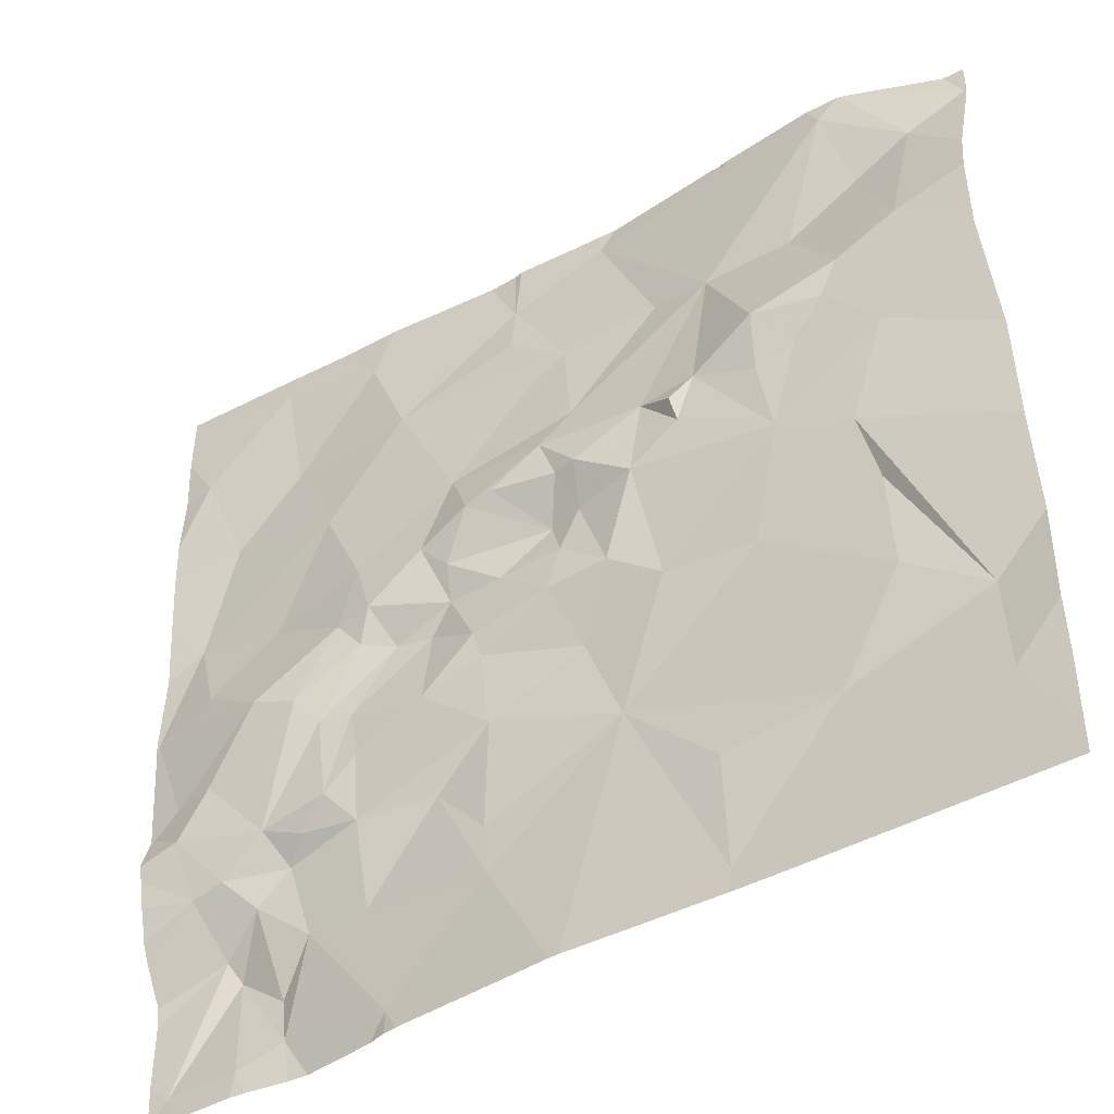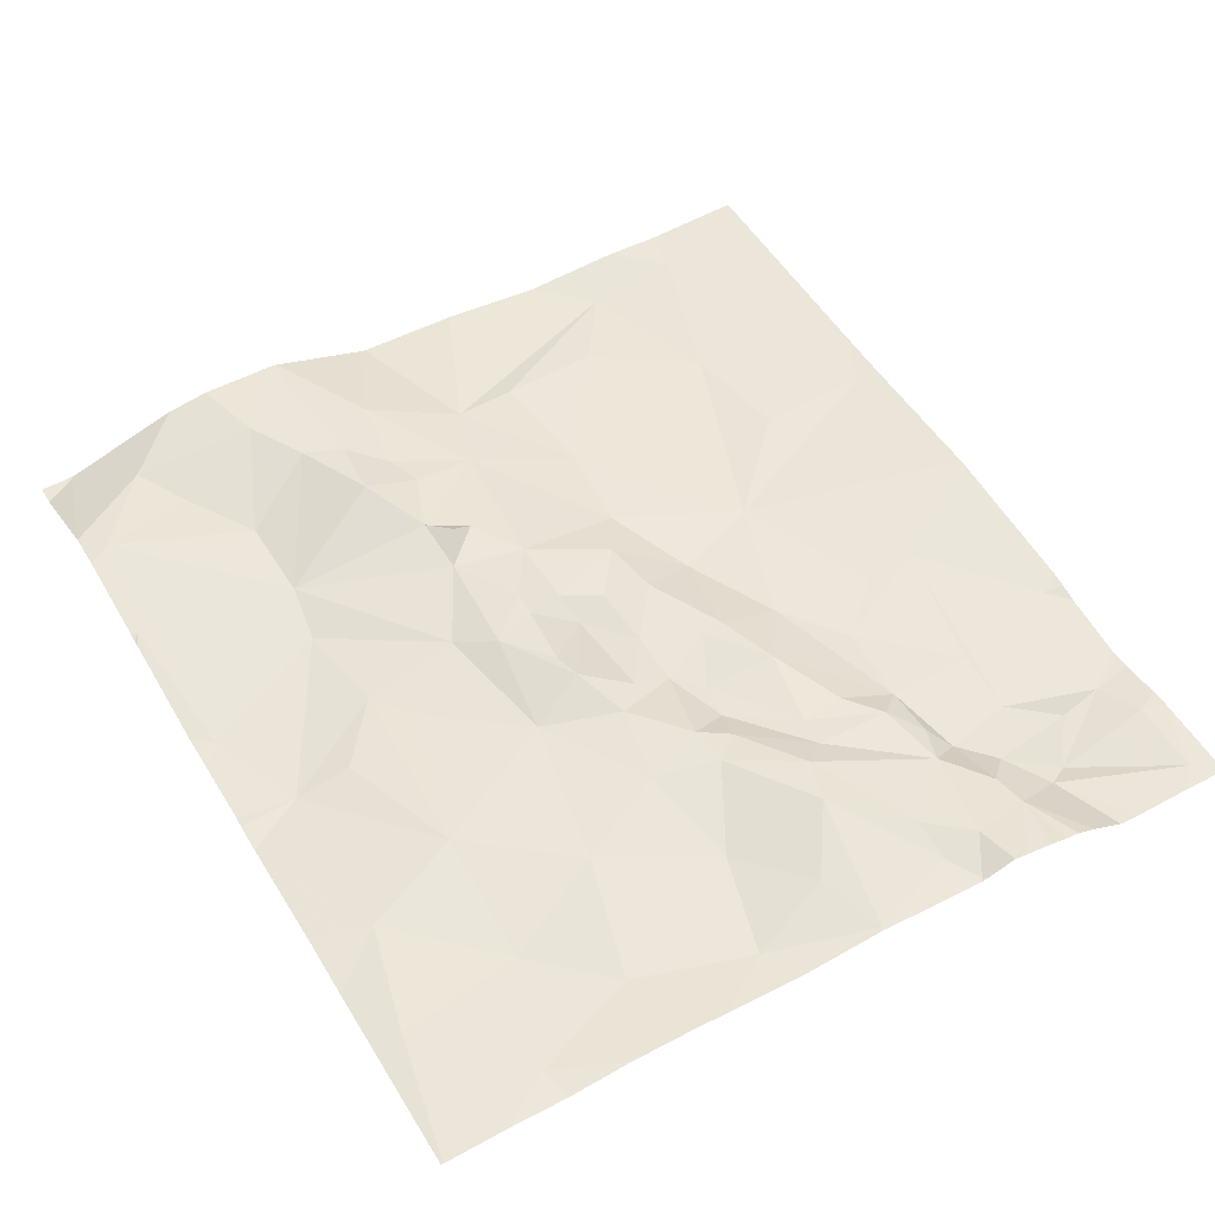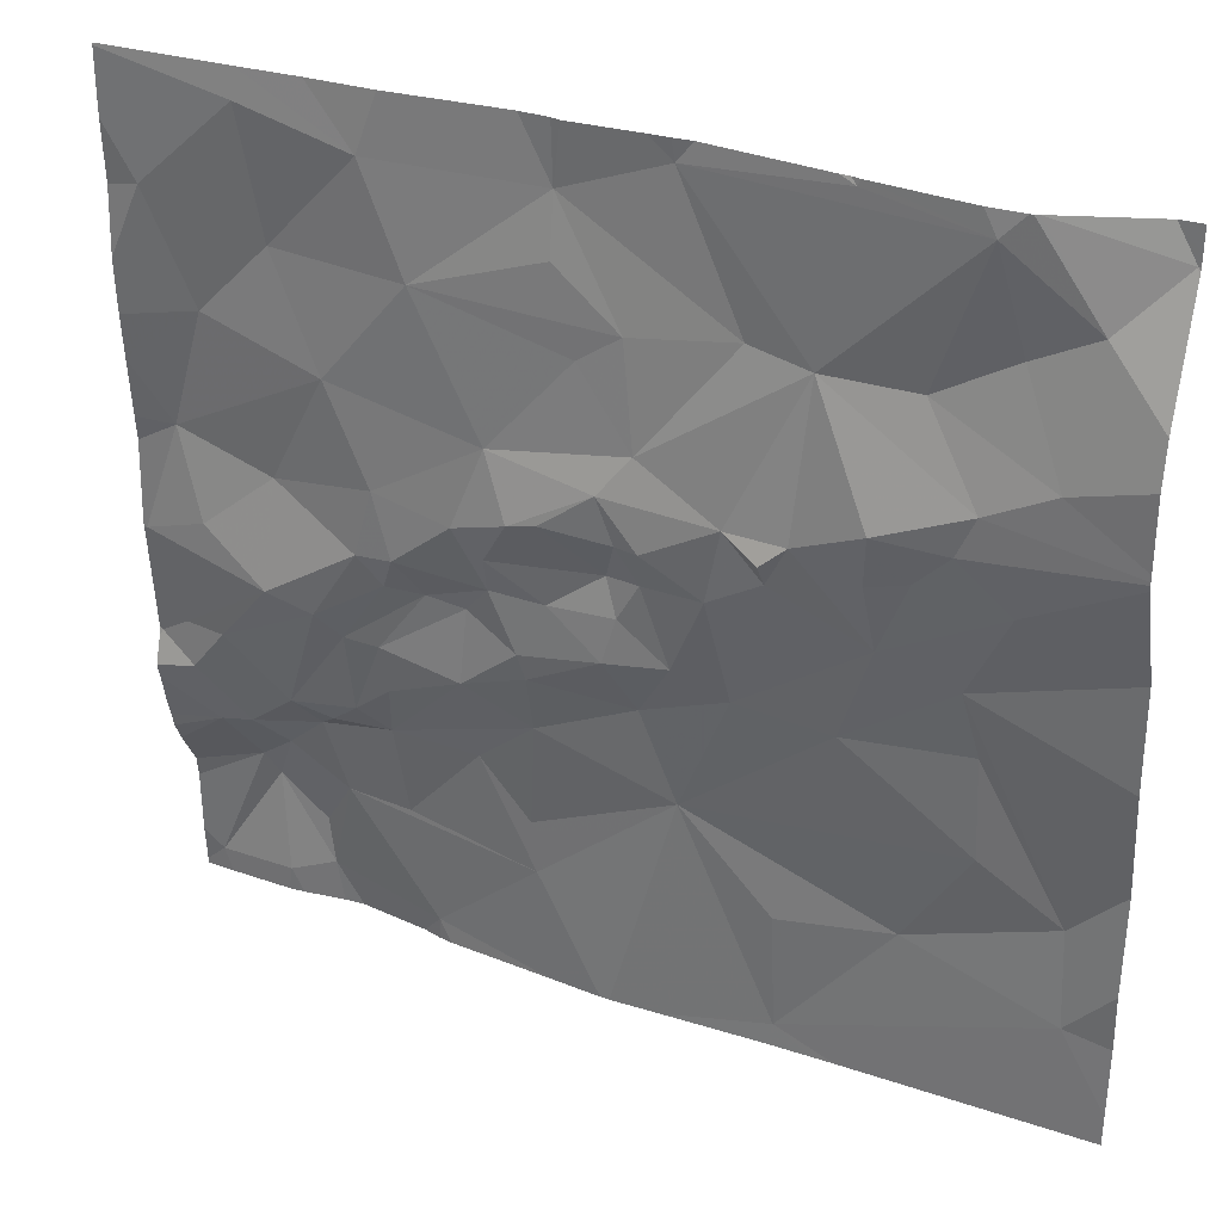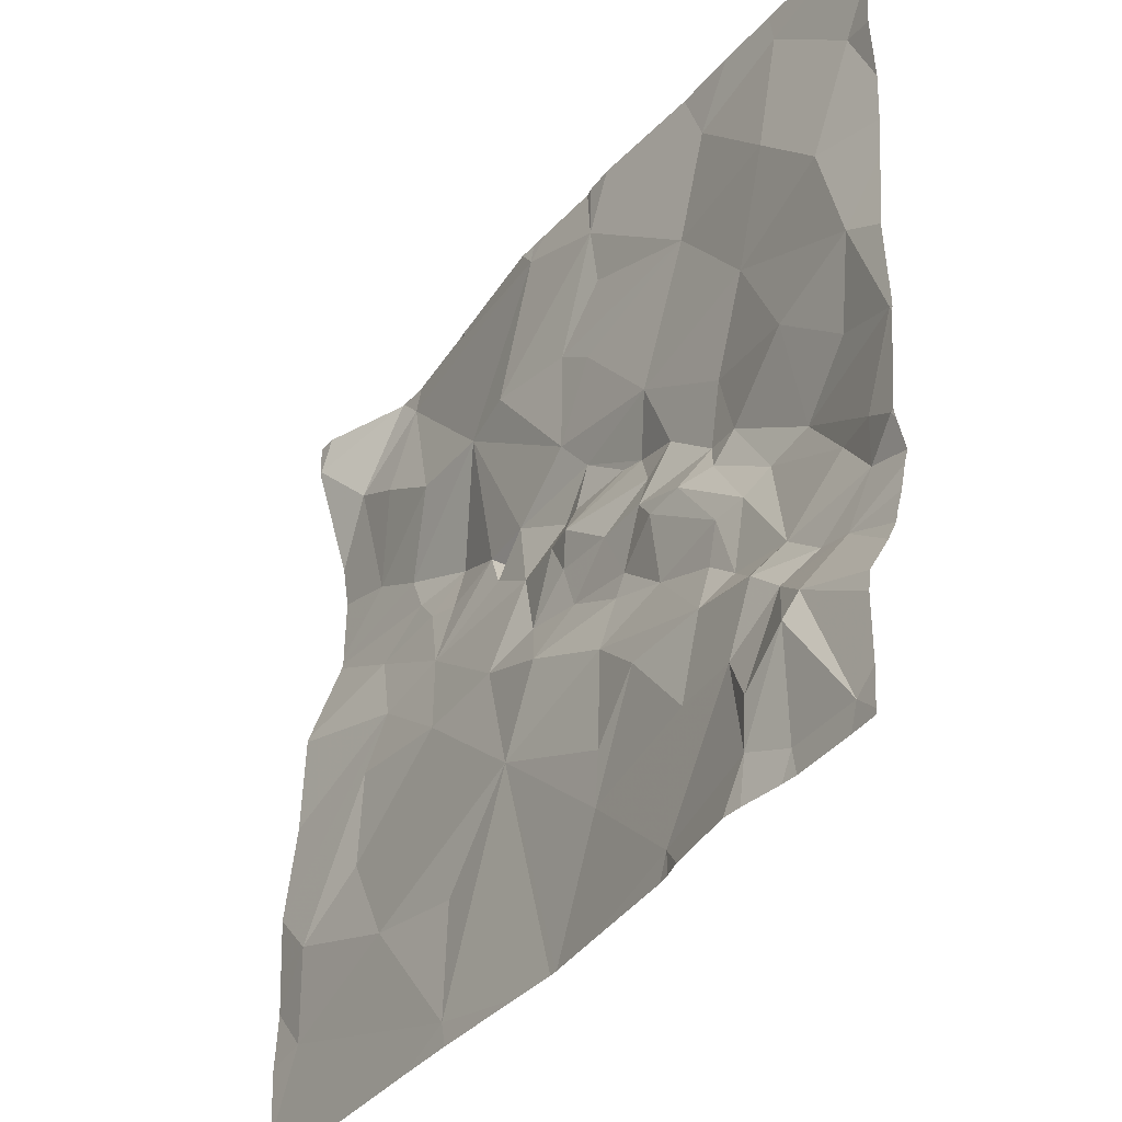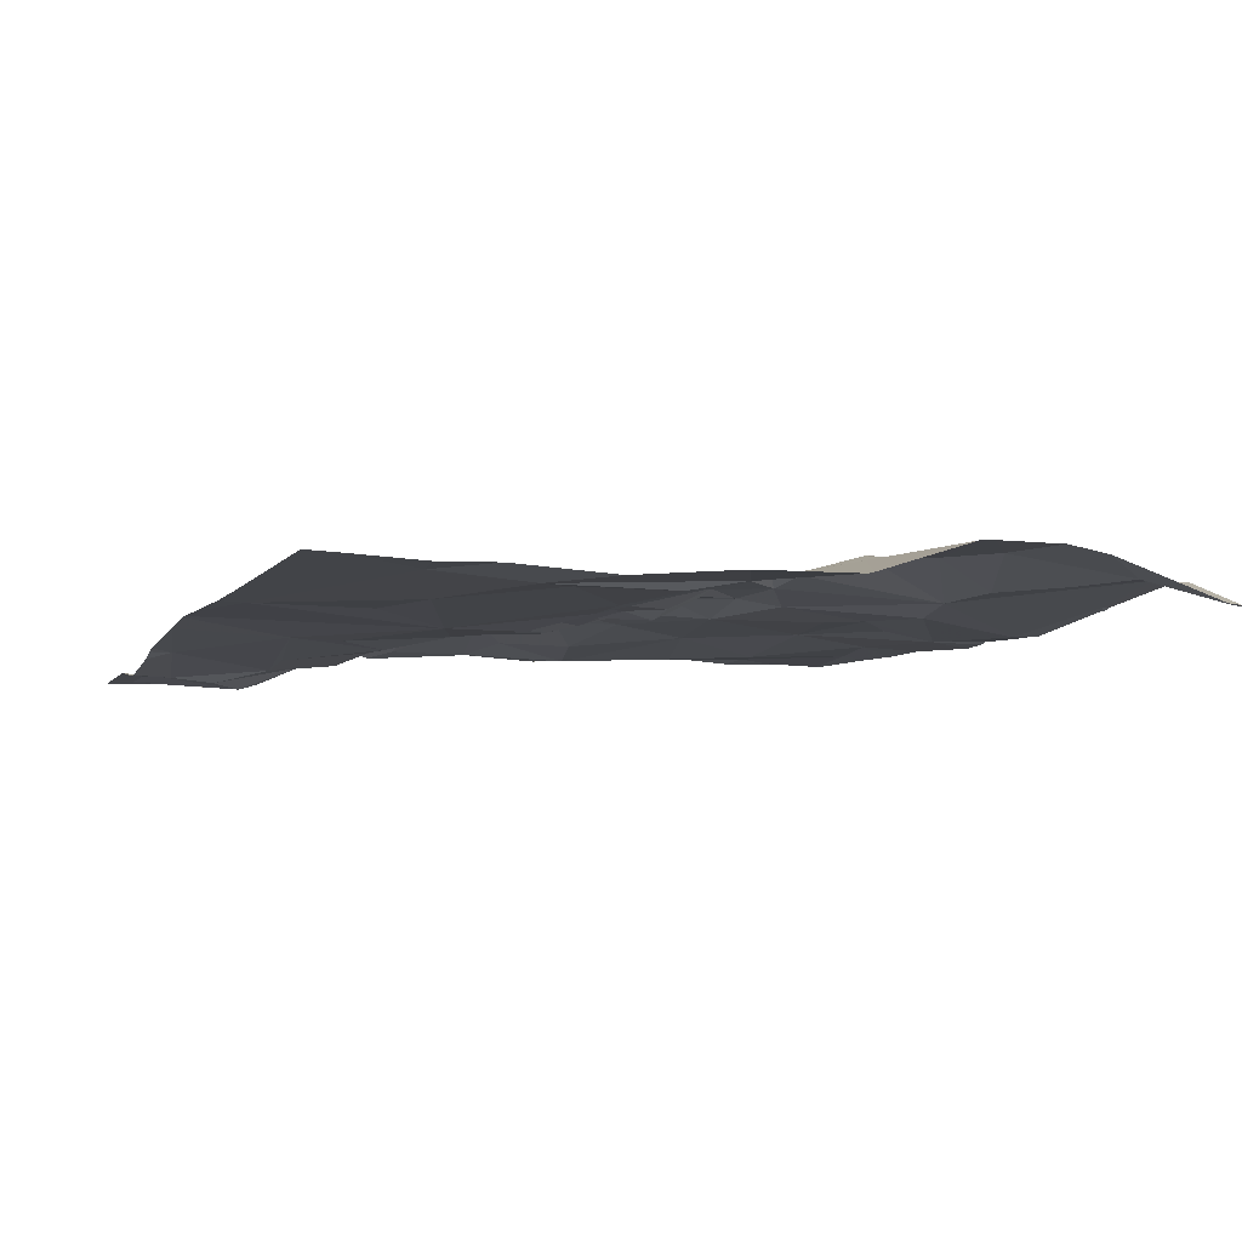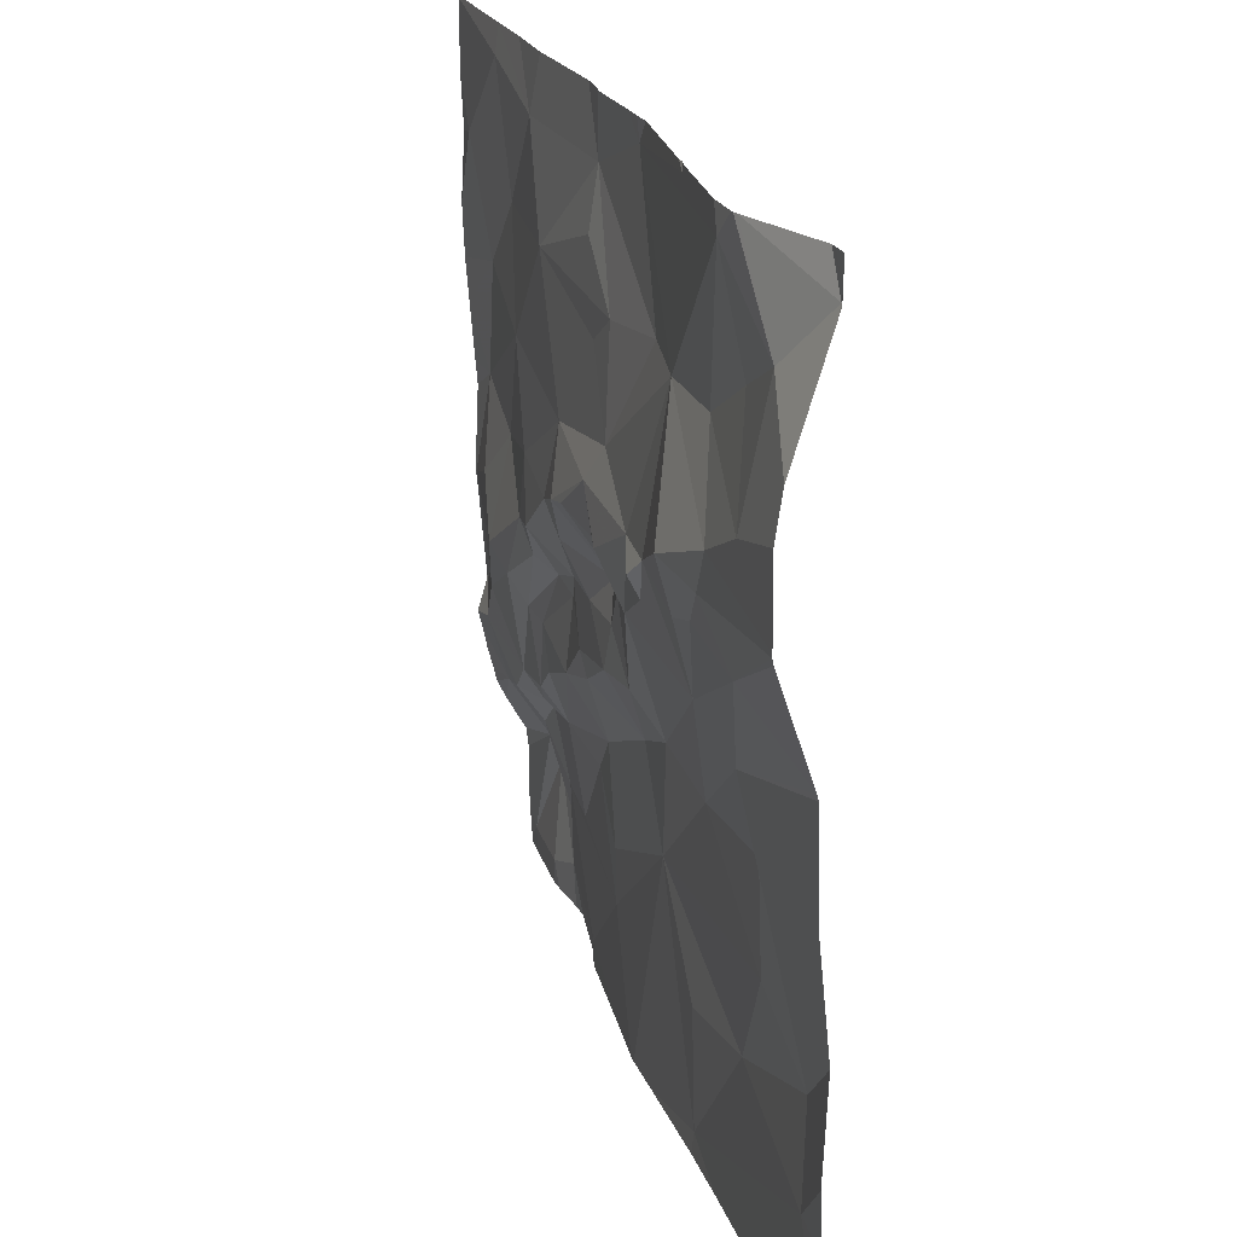
<metadata>
{"format":"obj","ext":"obj","renderer":"f3d","projection":"perspective","resolution":1024,"background":"white","views":[{"elev":-44.5,"azim":34.4,"up":"+Y"},{"elev":53.5,"azim":-120.3,"up":"+Z"},{"elev":31.5,"azim":26.8,"up":"+Y"},{"elev":-36.6,"azim":-122.2,"up":"+Y"},{"elev":-8.5,"azim":69.3,"up":"+Z"},{"elev":22.5,"azim":75.3,"up":"+Y"}]}
</metadata>
<code>
v -147.7 256.9 483.3
v -147.4 256.9 483.3
v -148.3 255 483.2
v -147.9 256.9 483.3
v -146.8 256.9 483.3
v -148 255.1 483.2
v -146.8 256.9 483.3
v -147.7 255 483.2
v -147.4 256.9 483.3
v -148.1 255 483.2
v -148 256.9 483.3
v -147.4 256.9 483.3
v -146.8 255 483.2
v -146.9 255 483.2
v -148.3 255.6 483.3
v -148.3 255.6 483.3
v -148.3 255.7 483.3
v -148.2 255.7 483.3
v -148.3 255.8 483.3
v -148.2 255.6 483.3
v -148.3 255.5 483.3
v -148.3 255.6 483.3
v -148.2 255.4 483.3
v -148.3 255.4 483.3
v -148.3 255.4 483.3
v -148.3 255.5 483.3
v -148.2 255 483.2
v -148.3 255.1 483.2
v -148.3 255.2 483.2
v -148.1 255.3 483.2
v -148.3 255.2 483.2
v -148.3 255.3 483.3
v -148.3 255.4 483.3
v -147.7 255.6 483.3
v -147.8 255.5 483.3
v -147.8 255.7 483.3
v -147.5 255.6 483.2
v -147.6 255.7 483.3
v -147.4 255.7 483.3
v -147.8 255.5 483.2
v -147.9 255.5 483.3
v -148 255.5 483.3
v -147.9 255.4 483.2
v -148.1 255.4 483.3
v -147.8 255.3 483.2
v -148.1 255.2 483.2
v -148 255.4 483.2
v -147.9 255.3 483.2
v -147.6 255.5 483.2
v -147.5 255.3 483.2
v -147.5 255.2 483.2
v -148 255.2 483.2
v -147.8 255.7 483.3
v -148.1 255.7 483.3
v -147.9 255.8 483.3
v -148 255.8 483.4
v -147.2 255.7 483.2
v -147.2 255.5 483.2
v -146.5 255.5 483.2
v -146.7 255.3 483.2
v -146.9 255.3 483.2
v -146.8 255.7 483.2
v -146.4 255.4 483.2
v -146.6 255.8 483.2
v -146.4 255.2 483.2
v -148 255 483.2
v -148.1 255 483.2
v -147.7 255 483.2
v -148.3 255.9 483.3
v -148.3 255.9 483.3
v -148.3 256 483.3
v -148.1 256.4 483.3
v -148.3 256.3 483.3
v -148.3 256.4 483.3
v -148.2 256.1 483.3
v -148.3 256.2 483.3
v -148.3 255.9 483.3
v -148.3 256.1 483.3
v -148.1 255.9 483.3
v -147.5 255.8 483.3
v -147.6 255.8 483.3
v -147.5 255.9 483.3
v -147.7 256.1 483.3
v -147.7 255.9 483.3
v -147.8 255.9 483.3
v -147.7 255.9 483.3
v -147.7 255.9 483.3
v -147.5 256 483.3
v -147.6 256 483.3
v -147.4 256.1 483.4
v -147.5 256.2 483.3
v -147.8 256.3 483.3
v -148 256 483.3
v -148 256.5 483.3
v -147.4 255.9 483.3
v -147.7 256.5 483.3
v -146.9 256.2 483.3
v -146.7 256 483.3
v -146.9 256.1 483.3
v -147 255.8 483.2
v -147.3 255.8 483.3
v -147.1 256 483.3
v -147 256.2 483.3
v -147.2 255.9 483.3
v -147.2 256 483.3
v -147.1 255.8 483.3
v -147.4 256.1 483.4
v -147.3 256 483.3
v -146.8 256.1 483.3
v -146.7 256.2 483.4
v -146.7 256.1 483.3
v -146.6 255.9 483.3
v -147.3 256.2 483.3
v -147.2 256.1 483.3
v -146.9 256.1 483.3
v -147.2 256.1 483.3
v -147.2 256.3 483.3
v -147.3 256.4 483.3
v -146.9 256.5 483.3
v -146.6 256.3 483.3
v -146.5 256.1 483.3
v -146.6 256.2 483.3
v -147.7 255 483.2
v -146.4 256.4 483.3
v -147.7 255 483.2
v -148.3 255 483.2
v -146.7 256.5 483.3
v -148 256.8 483.3
v -148.3 256.9 483.3
v -148.2 256.6 483.3
v -148.3 256.7 483.3
v -148.3 256.6 483.3
v -147.4 256.7 483.3
v -147.7 256.7 483.3
v -147.2 256.8 483.3
v -146.6 256.8 483.3
v -147.2 256.5 483.3
v -147 256.5 483.3
v -146.8 256.9 483.3
v -147.4 256.6 483.3
v -146.3 256.8 483.2
v -146.4 256.7 483.3
v -146.5 256.6 483.3
v -147.9 255 483.2
v -147.9 255 483.2
v -148.3 255 483.2
v -148.2 256.9 483.3
v -148.3 256.9 483.3
v -146.3 255 483.2
v -146.3 255.2 483.2
v -146.3 255.3 483.2
v -146.3 255.4 483.2
v -146.3 255.5 483.2
v -146.3 256.3 483.3
v -146.3 256.3 483.3
v -146.3 256.3 483.3
v -146.3 256.2 483.3
v -146.3 256 483.2
v -146.3 256 483.2
v -146.3 255.8 483.2
v -146.3 256.4 483.3
v -146.3 256.8 483.2
v -146.3 256.8 483.2
v -146.3 256.8 483.2
v -146.3 256.5 483.3
v -146.3 256.8 483.2
v -146.9 255 483.2
v -148.2 255 483.2
v -147.4 255 483.2
v -147.3 255 483.2
v -147.2 255 483.2
v -147.3 255 483.2
v -146.9 255 483.2
v -146.3 255 483.2
v -146.3 255 483.2
v -147.2 256.9 483.3
v -147.2 256.9 483.3
v -146.8 256.9 483.3
v -147.1 256.9 483.3
v -146.5 256.9 483.3
v -146.5 256.9 483.3
v -146.5 256.9 483.3
v -146.3 256.9 483.2
v -146.6 256.9 483.3
v -146.3 256.9 483.2
v -146.3 256.9 483.2
f 179 135 178
f 178 139 7
f 177 135 179
f 16 15 17
f 17 18 19
f 21 20 22
f 22 15 16
f 24 23 25
f 25 23 26
f 26 23 20
f 3 27 28
f 28 27 29
f 29 30 31
f 31 30 32
f 32 23 33
f 33 23 24
f 27 30 29
f 30 23 32
f 20 15 22
f 15 18 17
f 27 3 146
f 35 34 36
f 38 37 39
f 38 34 40
f 40 35 41
f 26 20 21
f 43 42 44
f 43 45 40
f 30 27 46
f 23 30 47
f 41 43 40
f 48 45 43
f 50 49 51
f 8 48 6
f 36 34 38
f 38 40 37
f 40 34 35
f 49 40 45
f 47 52 48
f 8 6 144
f 45 48 51
f 145 10 66
f 44 23 47
f 27 10 46
f 6 52 46
f 44 47 43
f 43 41 42
f 30 46 47
f 18 15 20
f 48 52 6
f 42 41 35
f 35 53 42
f 42 20 44
f 20 23 44
f 54 42 55
f 54 20 42
f 18 20 54
f 51 48 8
f 67 27 168
f 49 45 51
f 37 40 49
f 10 6 46
f 46 52 47
f 18 54 56
f 43 47 48
f 51 8 169
f 37 49 50
f 58 57 37
f 60 59 58
f 14 61 58
f 50 51 58
f 176 135 177
f 58 51 170
f 171 58 172
f 62 58 59
f 37 50 58
f 60 61 14
f 61 60 58
f 60 63 59
f 64 59 63
f 60 65 63
f 65 60 14
f 65 14 13
f 171 14 58
f 63 65 151
f 12 133 135
f 70 69 71
f 73 72 74
f 76 75 72
f 19 69 77
f 77 69 70
f 71 75 78
f 78 75 76
f 69 75 71
f 79 75 69
f 18 69 19
f 81 80 82
f 84 83 85
f 84 86 82
f 55 53 87
f 89 88 90
f 39 80 38
f 53 35 36
f 55 87 85
f 82 88 89
f 80 81 38
f 89 91 83
f 69 56 79
f 91 92 83
f 86 87 53
f 89 90 91
f 86 84 87
f 84 85 87
f 83 93 85
f 89 84 82
f 56 55 85
f 38 81 36
f 81 86 36
f 53 36 86
f 82 86 81
f 76 72 73
f 85 93 56
f 93 83 92
f 56 54 55
f 69 18 56
f 53 55 42
f 79 56 93
f 72 75 92
f 89 83 84
f 72 92 94
f 80 95 82
f 75 93 92
f 79 93 75
f 96 92 91
f 98 97 99
f 62 98 100
f 39 101 80
f 101 39 57
f 102 99 103
f 105 104 106
f 107 90 108
f 110 109 111
f 39 37 57
f 90 88 108
f 95 108 88
f 108 95 104
f 62 112 98
f 103 113 114
f 115 103 99
f 107 116 113
f 108 105 116
f 111 109 98
f 117 113 103
f 109 97 98
f 62 64 112
f 98 99 102
f 100 98 102
f 90 107 113
f 105 102 114
f 114 116 105
f 118 91 117
f 114 113 116
f 58 100 57
f 106 100 102
f 108 116 107
f 114 102 103
f 97 103 115
f 115 99 97
f 103 97 119
f 90 113 91
f 101 57 106
f 100 106 57
f 97 109 110
f 62 100 58
f 101 104 95
f 101 106 104
f 88 82 95
f 102 105 106
f 110 120 119
f 97 110 119
f 117 103 119
f 108 104 105
f 91 113 117
f 95 80 101
f 112 121 98
f 154 122 155
f 122 111 121
f 111 98 121
f 120 110 122
f 110 111 122
f 124 120 154
f 170 51 169
f 155 121 157
f 158 112 159
f 112 64 63
f 169 8 123
f 120 124 127
f 62 59 64
f 112 63 153
f 148 128 147
f 131 130 128
f 132 130 131
f 74 130 132
f 72 130 74
f 134 133 2
f 96 133 134
f 11 134 4
f 72 94 130
f 131 128 129
f 96 91 118
f 134 128 94
f 130 94 128
f 92 96 94
f 96 134 94
f 136 135 119
f 133 137 138
f 138 137 117
f 136 139 135
f 12 135 176
f 118 117 137
f 135 139 178
f 135 133 138
f 119 135 138
f 133 140 137
f 119 138 117
f 133 96 140
f 96 137 140
f 119 127 136
f 118 137 96
f 142 141 180
f 143 142 136
f 120 127 119
f 136 142 181
f 183 162 185
f 5 136 184
f 9 133 12
f 142 143 124
f 143 127 124
f 142 124 161
f 136 127 143
f 168 27 146
f 141 142 165
f 167 14 171
f 7 139 5
f 5 139 136
f 149 65 174
f 13 14 173
f 150 65 149
f 66 10 67
f 151 65 150
f 152 63 151
f 67 10 27
f 153 63 152
f 4 134 1
f 154 120 122
f 123 8 125
f 155 122 121
f 156 124 154
f 157 121 158
f 125 8 68
f 68 8 144
f 158 121 112
f 1 134 2
f 159 112 160
f 2 133 9
f 160 112 153
f 161 124 156
f 144 6 145
f 145 6 10
f 162 141 163
f 163 141 164
f 11 128 134
f 164 141 166
f 165 142 161
f 146 3 126
f 166 141 165
f 172 58 170
f 147 128 11
f 173 14 167
f 174 65 13
f 148 129 128
f 175 149 174
f 180 141 183
f 181 142 180
f 182 136 181
f 183 141 162
f 184 136 182
f 185 162 186

</code>
